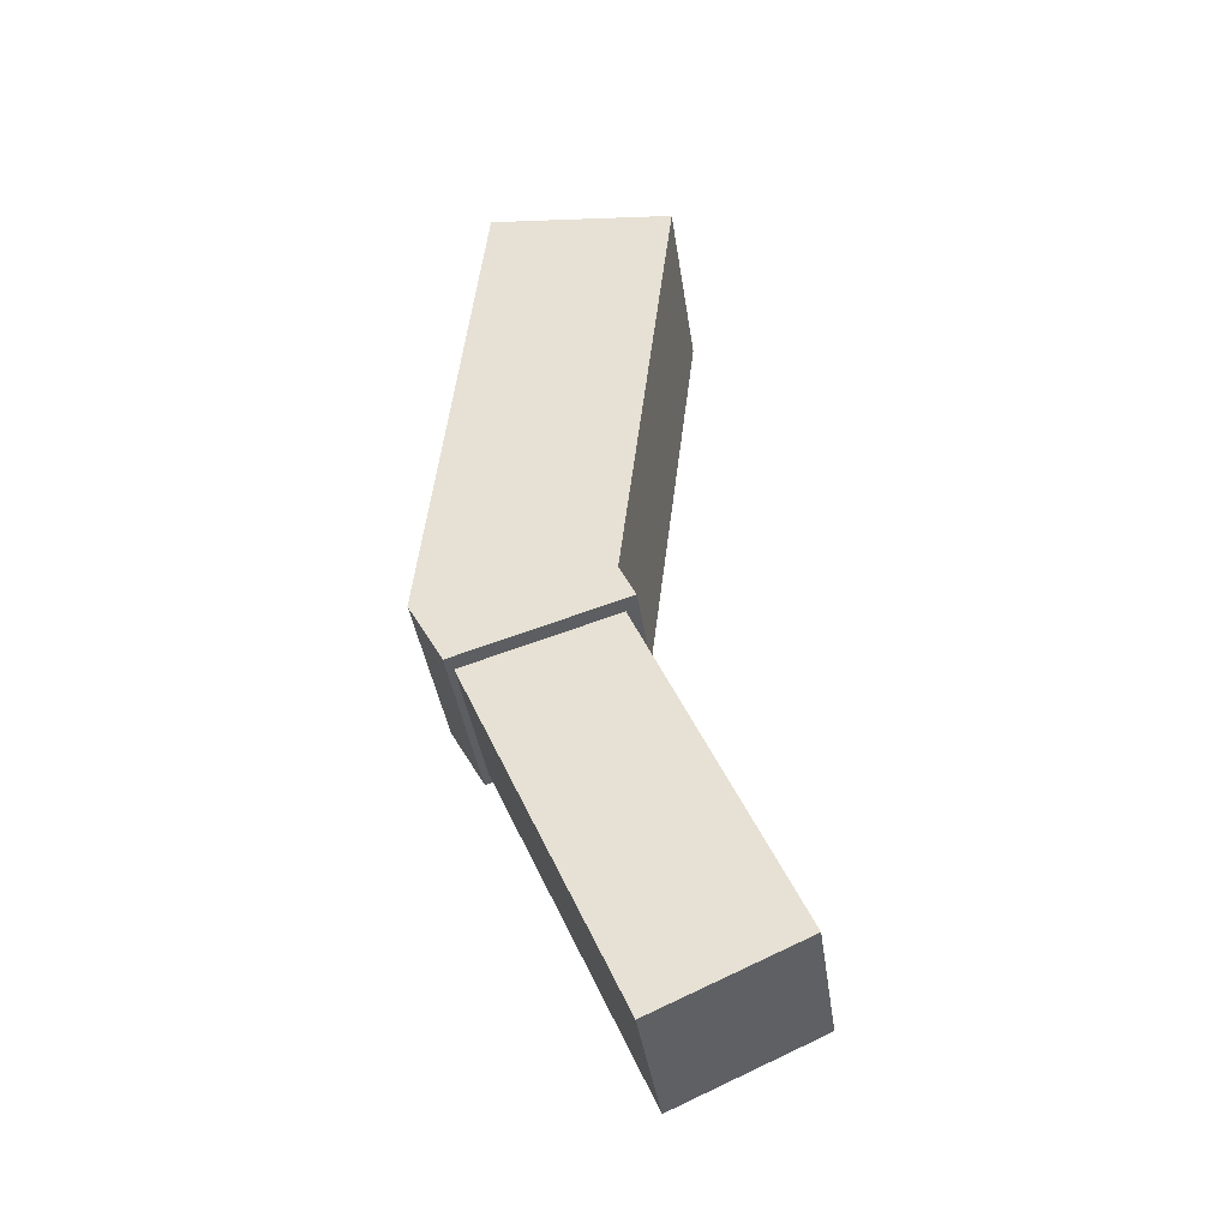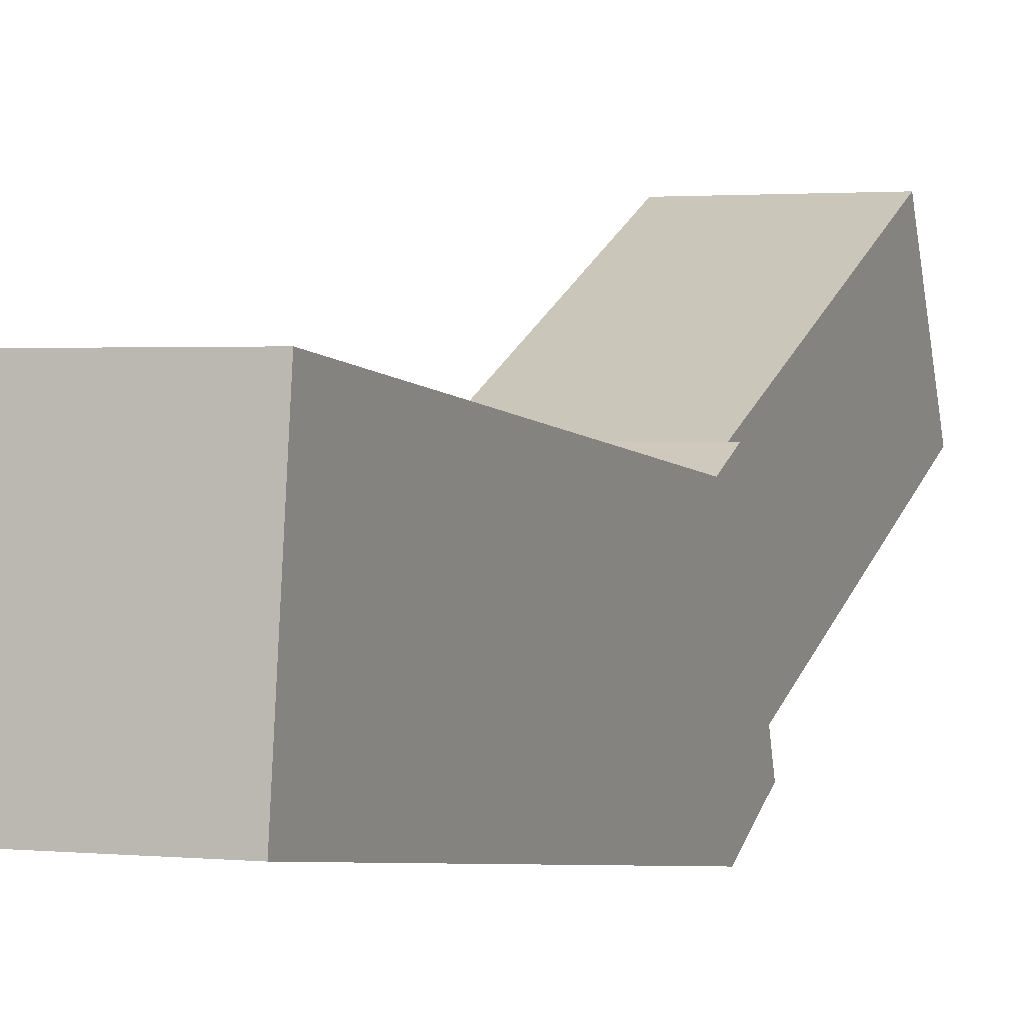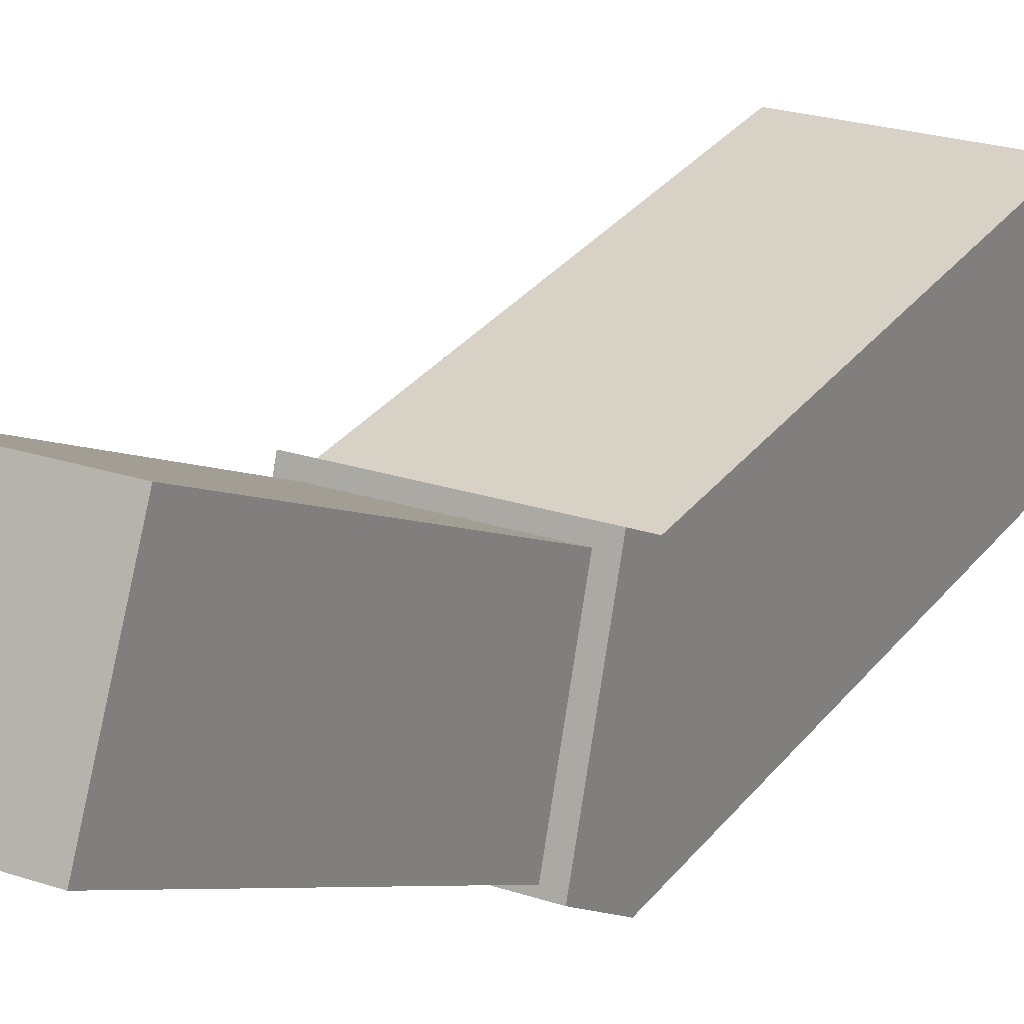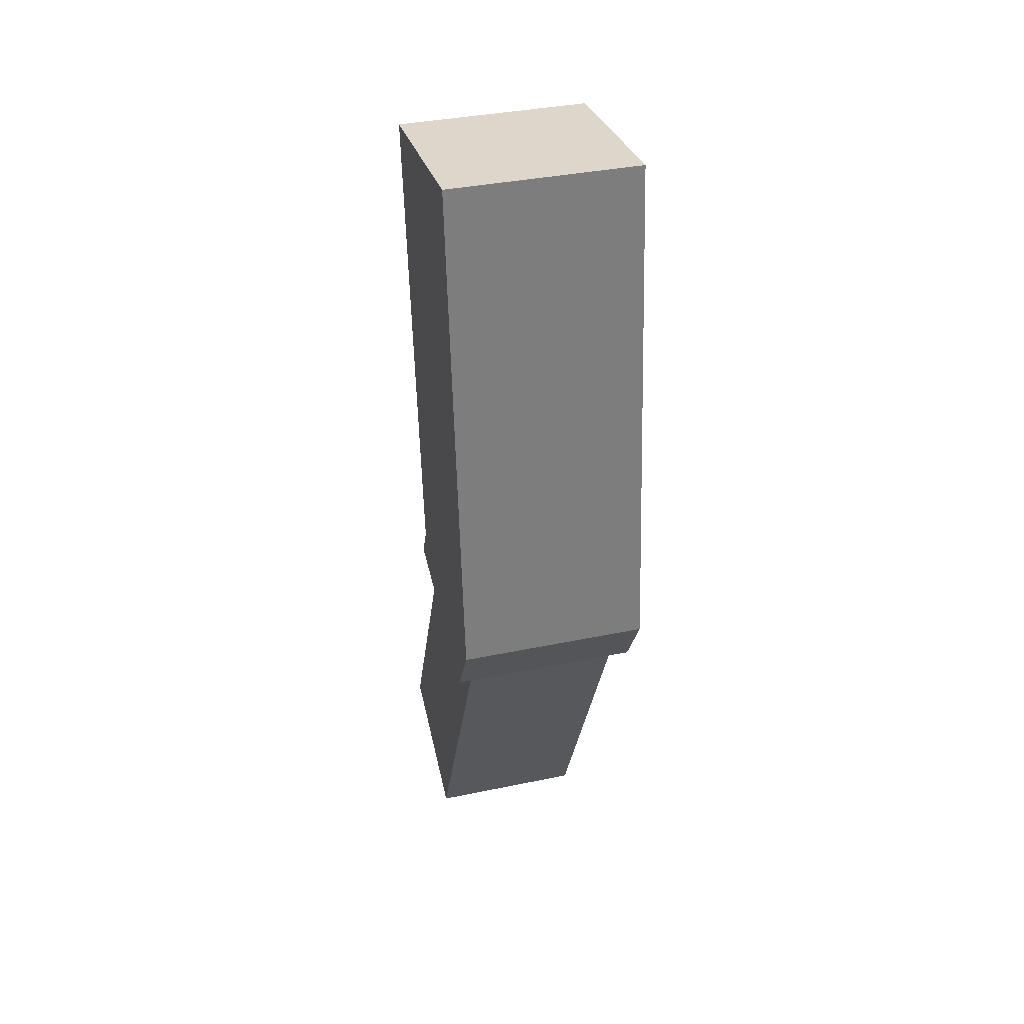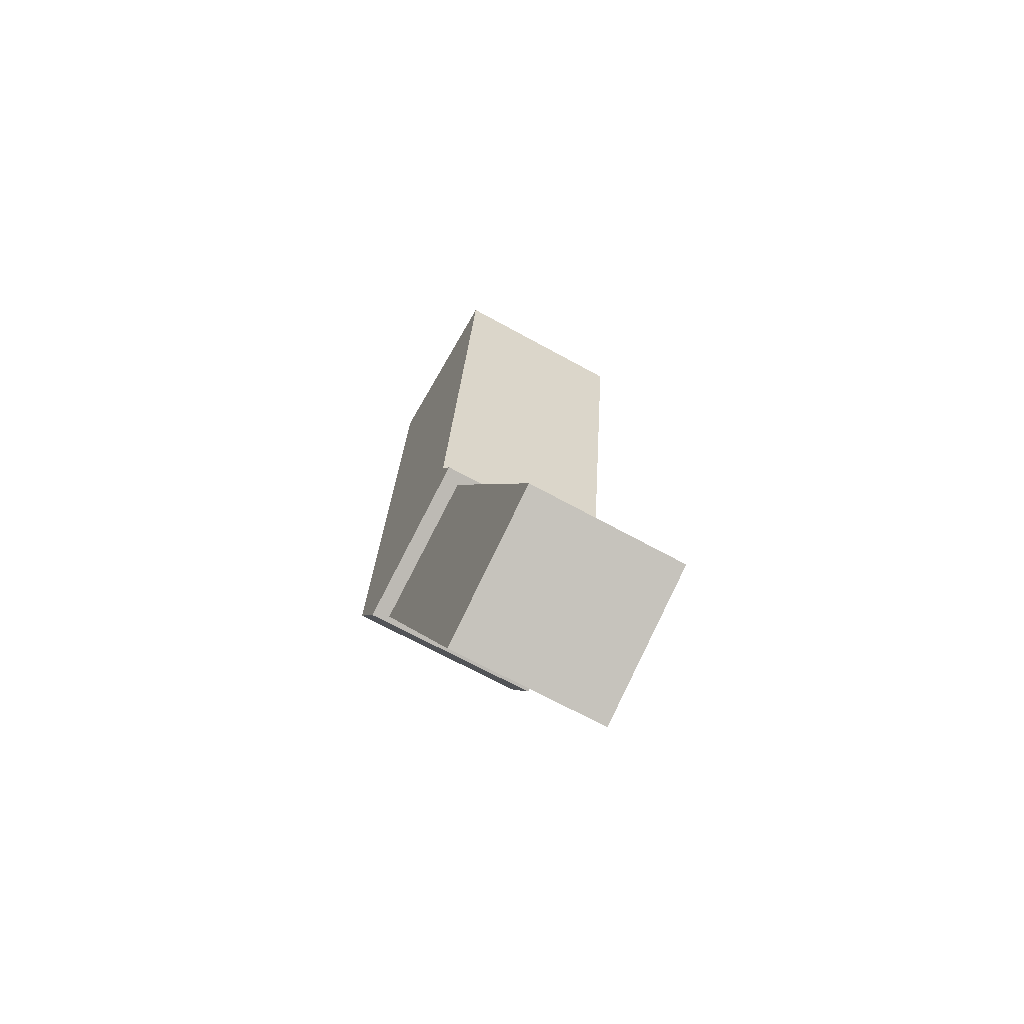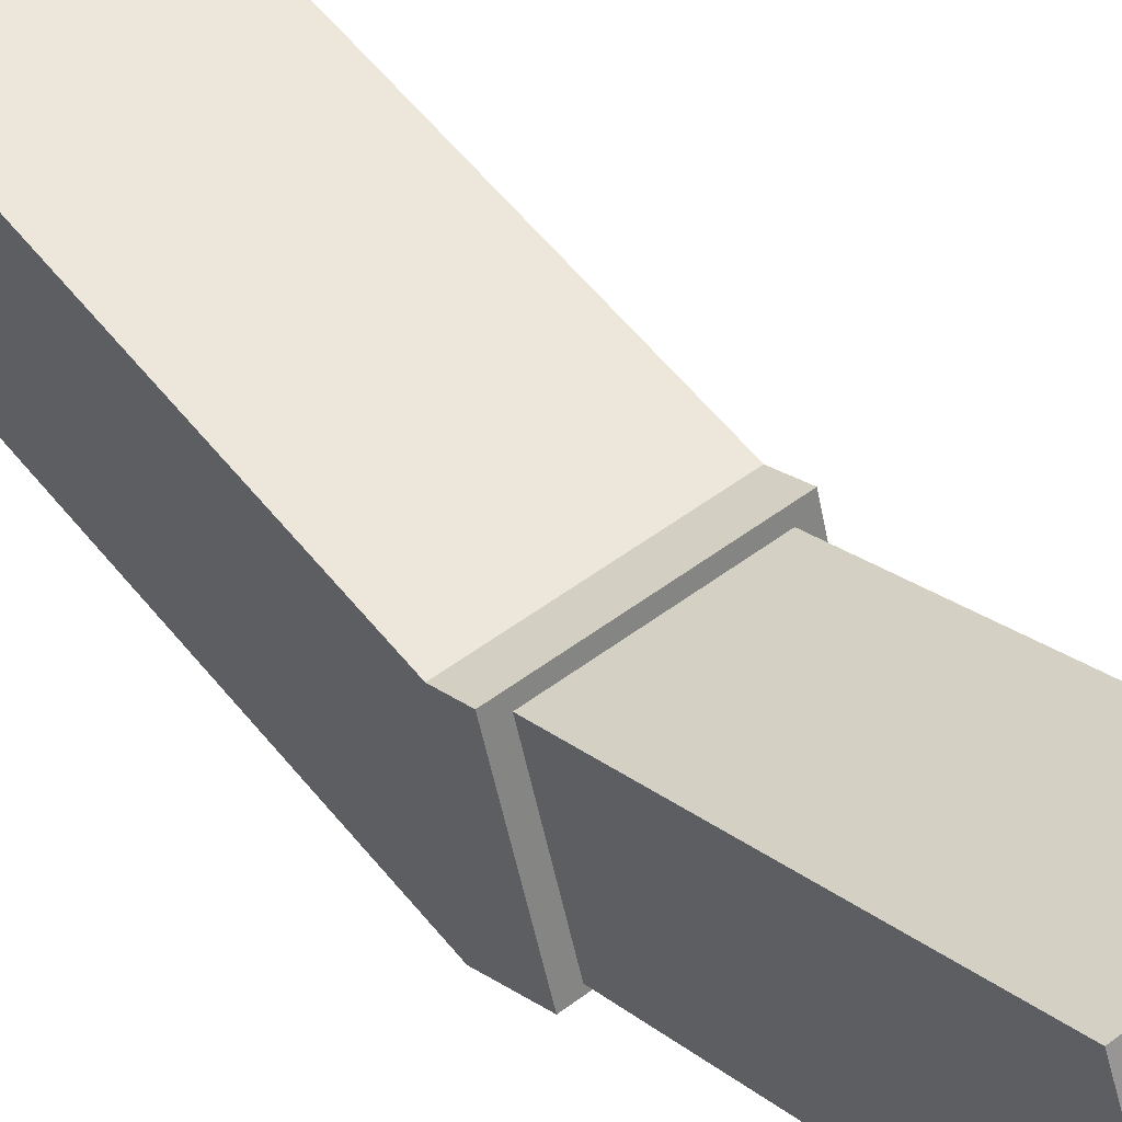
<metadata>
{"format":"obj","ext":"obj","renderer":"f3d","projection":"perspective","resolution":1024,"background":"white","views":[{"elev":-39.7,"azim":98.3,"up":"+Z"},{"elev":1.5,"azim":22.4,"up":"+Y"},{"elev":22.4,"azim":-149.5,"up":"+Y"},{"elev":37.5,"azim":-14.9,"up":"+Z"},{"elev":-68.1,"azim":151.1,"up":"+Z"},{"elev":51.3,"azim":140.6,"up":"+Y"}]}
</metadata>
<code>
o Cube_Cube.001
v -1 -0.9308 -0.3679
v -1 0.8973 0.4433
v -1 1.356 -5.522
v -1 3.184 -4.711
v 1 -0.9308 -0.3679
v 1 0.8973 0.4433
v 1 1.356 -5.522
v 1 3.184 -4.711
v -1.196 1.432 -0.372
v -1.196 -0.7187 -1.047
v -1.196 1.934 5.999
v -1.196 -0.4606 6.284
v 1.215 1.432 -0.372
v 1.215 -0.7187 -1.047
v 1.215 1.934 5.999
v 1.215 -0.4606 6.284
v -1.196 -1.169 -0.2335
v -1.196 1.225 0.06263
v 1.215 -1.169 -0.2335
v 1.215 1.225 0.06263
f 2 4 3
f 8 7 3
f 8 6 5
f 2 1 5
f 3 7 5
f 8 4 2
f 1 2 3
f 4 8 3
f 7 8 5
f 6 2 5
f 1 3 5
f 6 8 2
f 12 11 18
f 16 15 11
f 14 13 20
f 10 9 13
f 11 15 20
f 16 12 17
f 19 17 10
f 18 20 13
f 16 19 20
f 10 17 18
f 17 12 18
f 12 16 11
f 19 14 20
f 14 10 13
f 18 11 20
f 19 16 17
f 14 19 10
f 9 18 13
f 15 16 20
f 9 10 18

</code>
